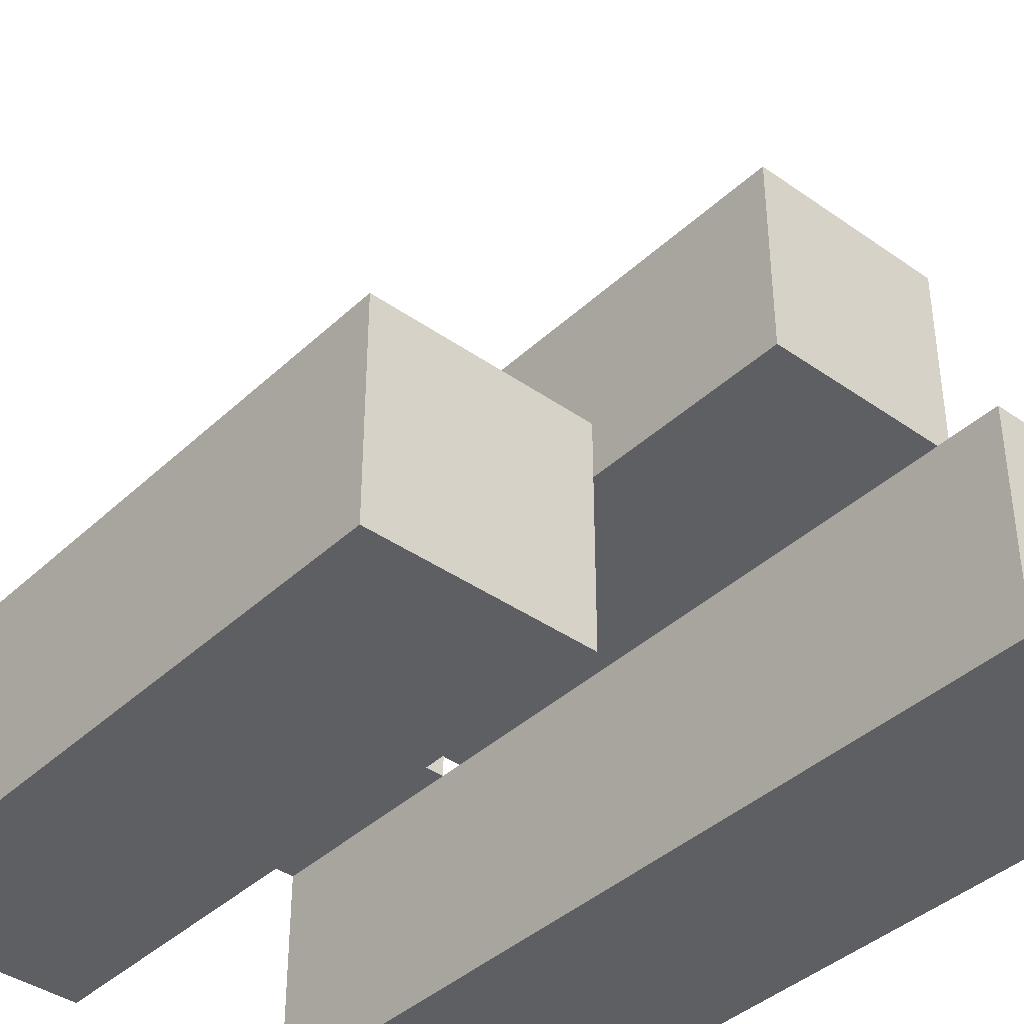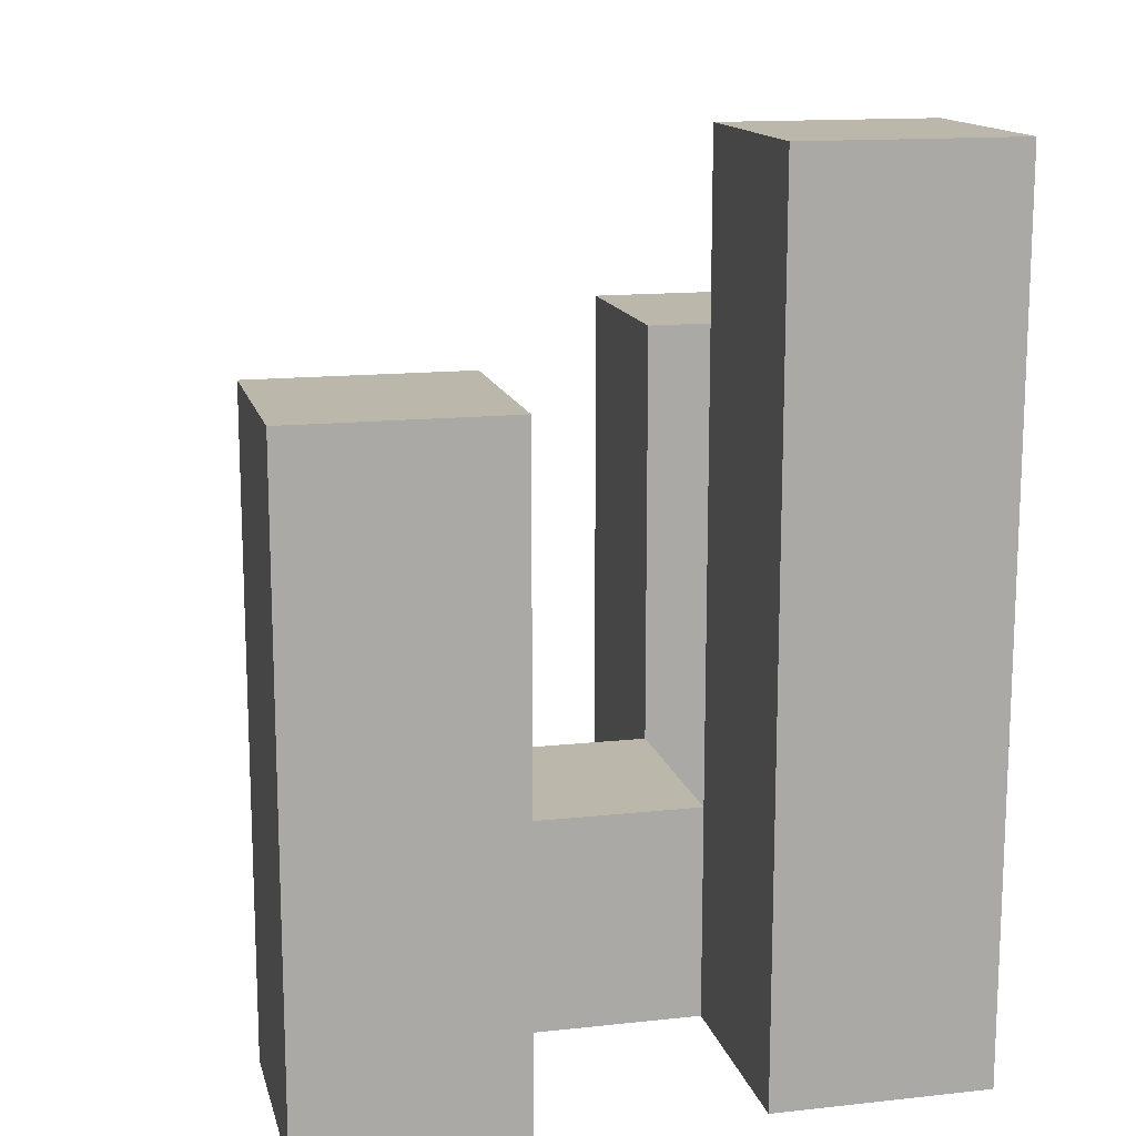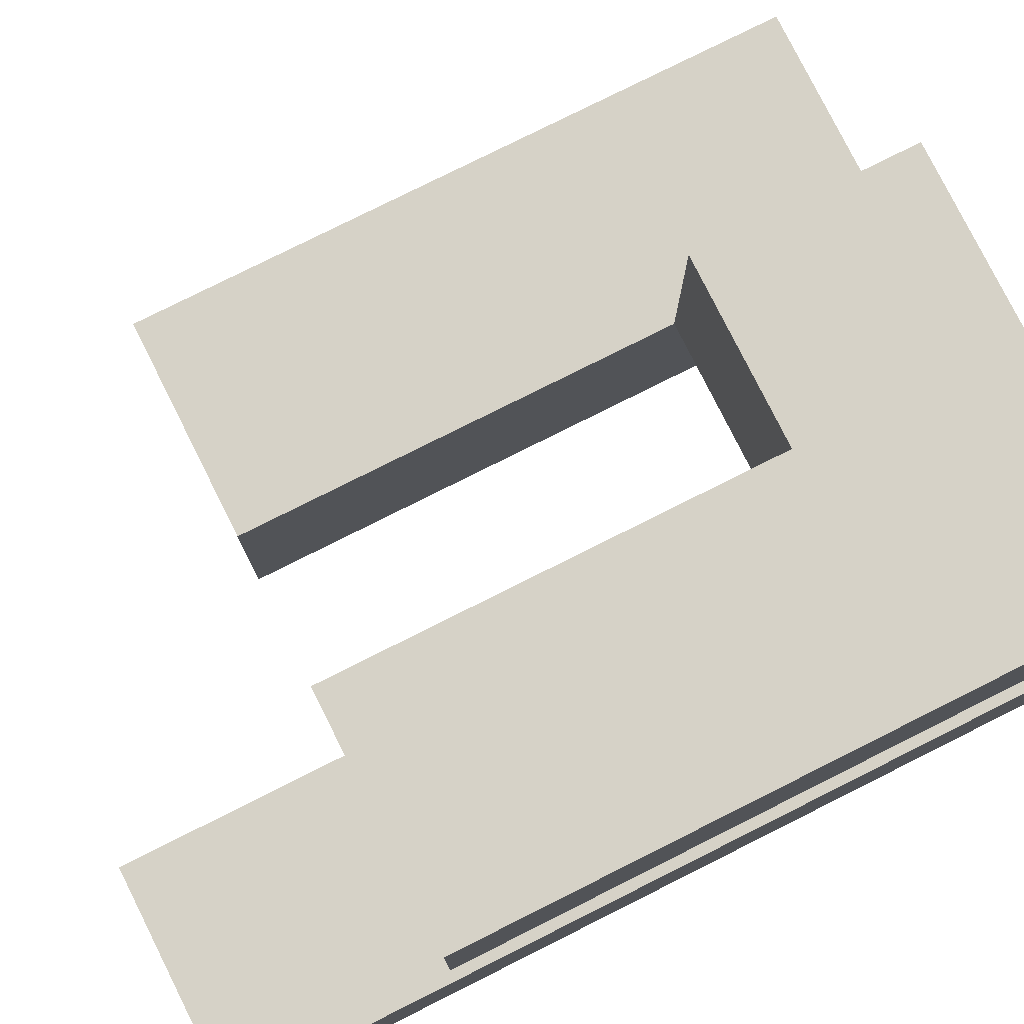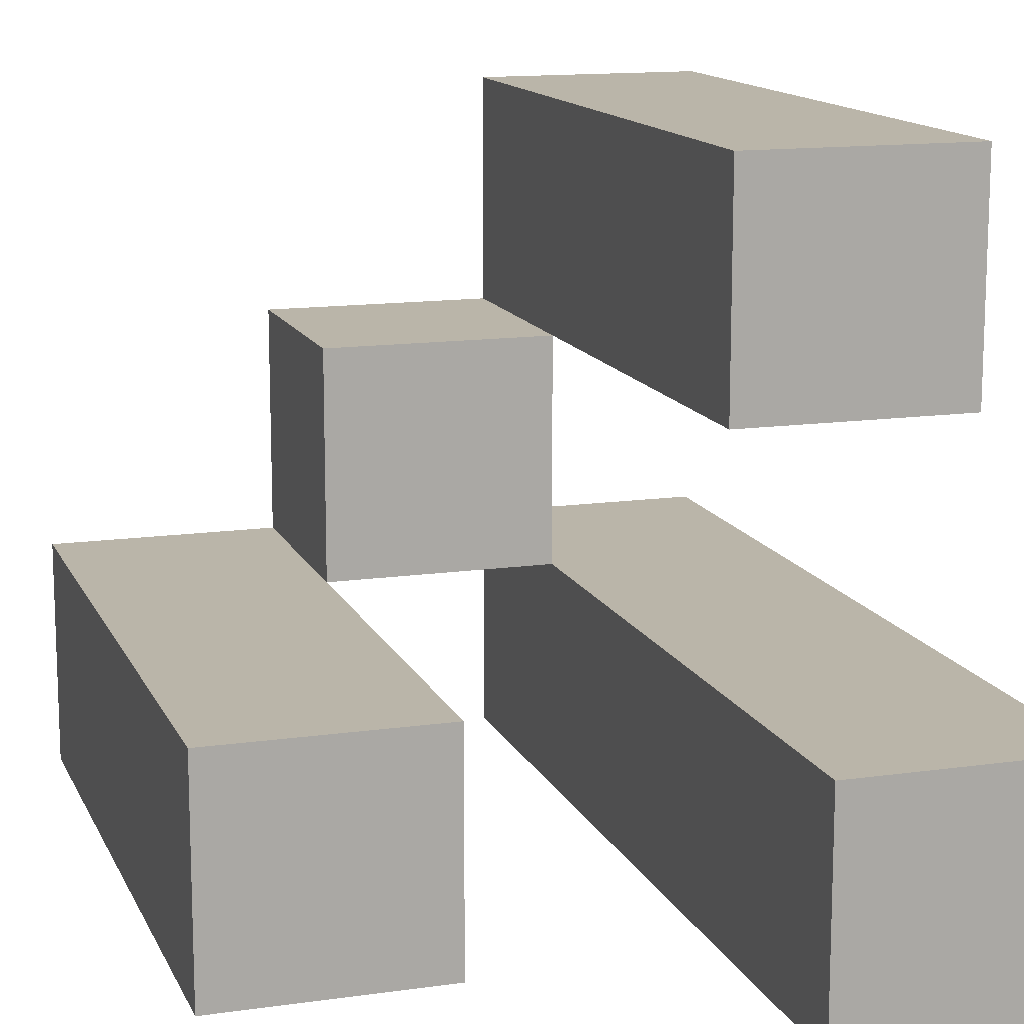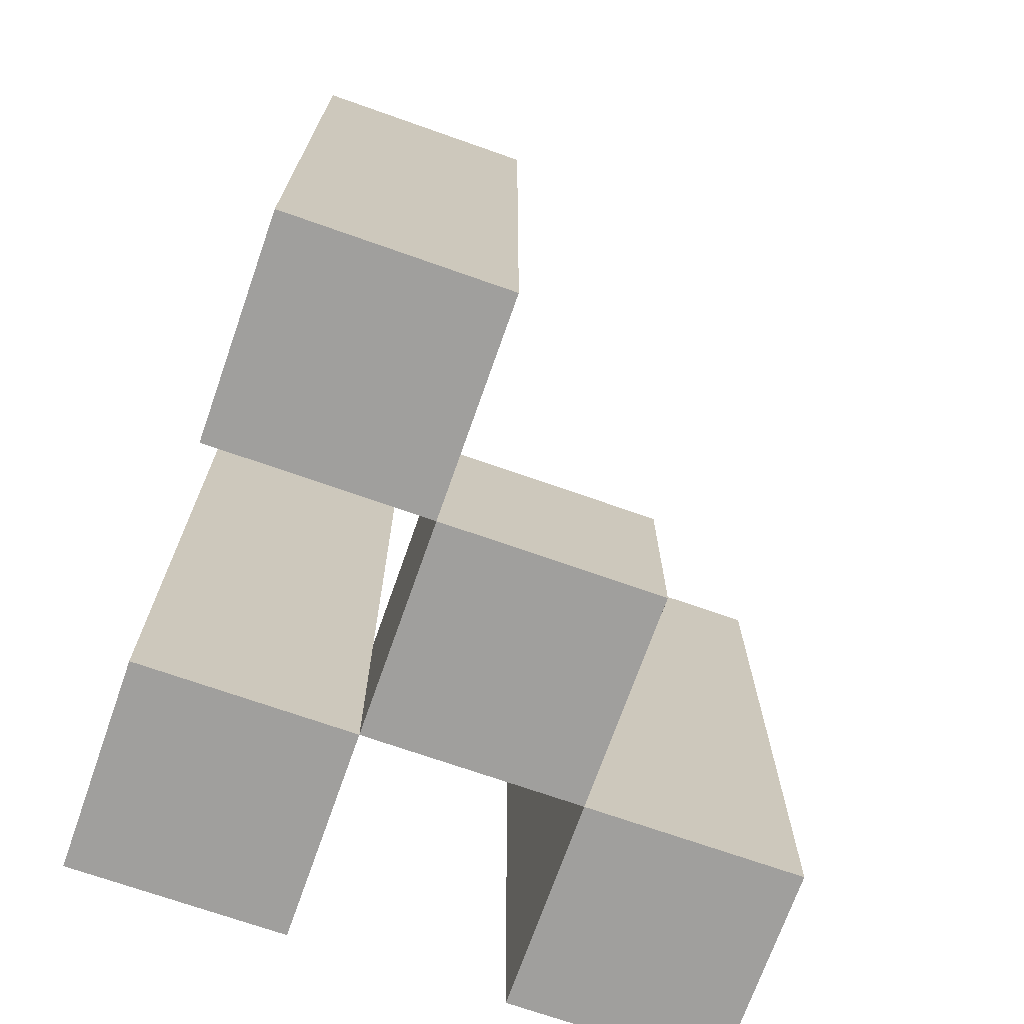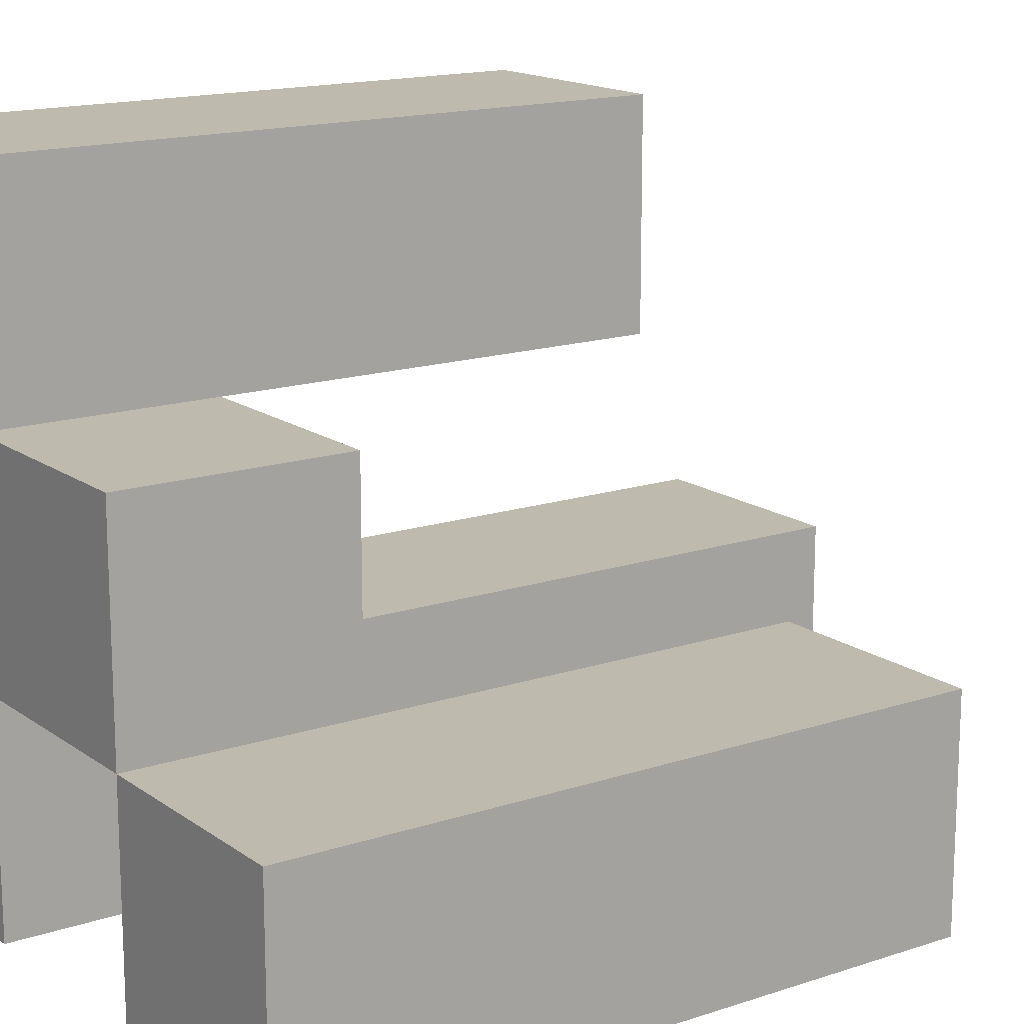
<metadata>
{"format":"obj","ext":"obj","renderer":"f3d","projection":"perspective","resolution":1024,"background":"white","views":[{"elev":-39.8,"azim":138.9,"up":"+Z"},{"elev":14.3,"azim":166.6,"up":"+Y"},{"elev":78.6,"azim":-116.6,"up":"+Z"},{"elev":13.7,"azim":162.3,"up":"+Z"},{"elev":-71.3,"azim":-19.4,"up":"+Y"},{"elev":15.6,"azim":55.2,"up":"+Z"}]}
</metadata>
<code>
o
v 2 0.9 29.2
v 2 0.9 29.1
v 2 0.9 29
v 2 0.9 28.9
v 2 1.2 29.2
v 2 1.2 29.1
v 2 1.3 29
v 2 1.3 28.9
v 2.1 0.9 29.1
v 2.1 0.9 29
v 2.1 1 29.1
v 2.1 1 29
v 2.2 0.9 29
v 2.2 0.9 28.9
v 2.2 1 29
v 2.2 1.2 29
v 2.2 1.2 28.9
v 2.1 0.9 29.2
v 2.1 0.9 29.1
v 2.1 0.9 29
v 2.1 0.9 28.9
v 2.1 1 29.1
v 2.1 1 29
v 2.1 1.2 29.2
v 2.1 1.2 29.1
v 2.1 1.3 29
v 2.1 1.3 28.9
v 2.2 0.9 29.1
v 2.2 0.9 29
v 2.2 1 29.1
v 2.2 1 29
v 2.3 0.9 29
v 2.3 0.9 28.9
v 2.3 1.2 29
v 2.3 1.2 28.9
v 2 0.9 29.2
v 2 1.2 29.2
v 2.1 0.9 29.2
v 2.1 1.2 29.2
v 2.1 0.9 29.1
v 2.1 1 29.1
v 2.2 0.9 29.1
v 2.2 1 29.1
v 2 0.9 29
v 2 1.3 29
v 2.1 0.9 29
v 2.1 1 29
v 2.1 1.3 29
v 2.2 0.9 29
v 2.2 1 29
v 2.2 1.2 29
v 2.3 0.9 29
v 2.3 1.2 29
v 2 0.9 29.1
v 2 1.2 29.1
v 2.1 0.9 29.1
v 2.1 1 29.1
v 2.1 1.2 29.1
v 2.1 0.9 29
v 2.1 1 29
v 2.2 0.9 29
v 2.2 1 29
v 2 0.9 28.9
v 2 1.3 28.9
v 2.1 0.9 28.9
v 2.1 1.3 28.9
v 2.2 0.9 28.9
v 2.2 1.2 28.9
v 2.3 0.9 28.9
v 2.3 1.2 28.9
v 2 0.9 29.2
v 2.1 0.9 29.2
v 2 0.9 29.1
v 2.1 0.9 29.1
v 2.2 0.9 29.1
v 2 0.9 29
v 2.1 0.9 29
v 2.2 0.9 29
v 2.3 0.9 29
v 2 0.9 28.9
v 2.1 0.9 28.9
v 2.2 0.9 28.9
v 2.3 0.9 28.9
v 2.1 1 29.1
v 2.2 1 29.1
v 2.1 1 29
v 2.2 1 29
v 2 1.2 29.2
v 2.1 1.2 29.2
v 2 1.2 29.1
v 2.1 1.2 29.1
v 2.2 1.2 29
v 2.3 1.2 29
v 2.2 1.2 28.9
v 2.3 1.2 28.9
v 2 1.3 29
v 2.1 1.3 29
v 2 1.3 28.9
v 2.1 1.3 28.9
f 5 2 1
f 6 2 5
f 7 4 3
f 8 4 7
f 11 10 9
f 12 10 11
f 15 14 13
f 16 14 15
f 17 14 16
f 18 19 22
f 20 21 23
f 18 22 24
f 24 22 25
f 23 21 26
f 26 21 27
f 28 29 30
f 30 29 31
f 32 33 34
f 34 33 35
f 38 37 36
f 39 37 38
f 42 41 40
f 43 41 42
f 46 45 44
f 47 45 46
f 48 45 47
f 52 50 49
f 52 51 50
f 53 51 52
f 54 55 56
f 56 55 57
f 57 55 58
f 59 60 61
f 61 60 62
f 63 64 65
f 65 64 66
f 67 68 69
f 69 68 70
f 73 72 71
f 74 72 73
f 77 75 74
f 78 75 77
f 80 77 76
f 81 77 80
f 82 79 78
f 83 79 82
f 84 85 86
f 86 85 87
f 88 89 90
f 90 89 91
f 92 93 94
f 94 93 95
f 96 97 98
f 98 97 99

</code>
